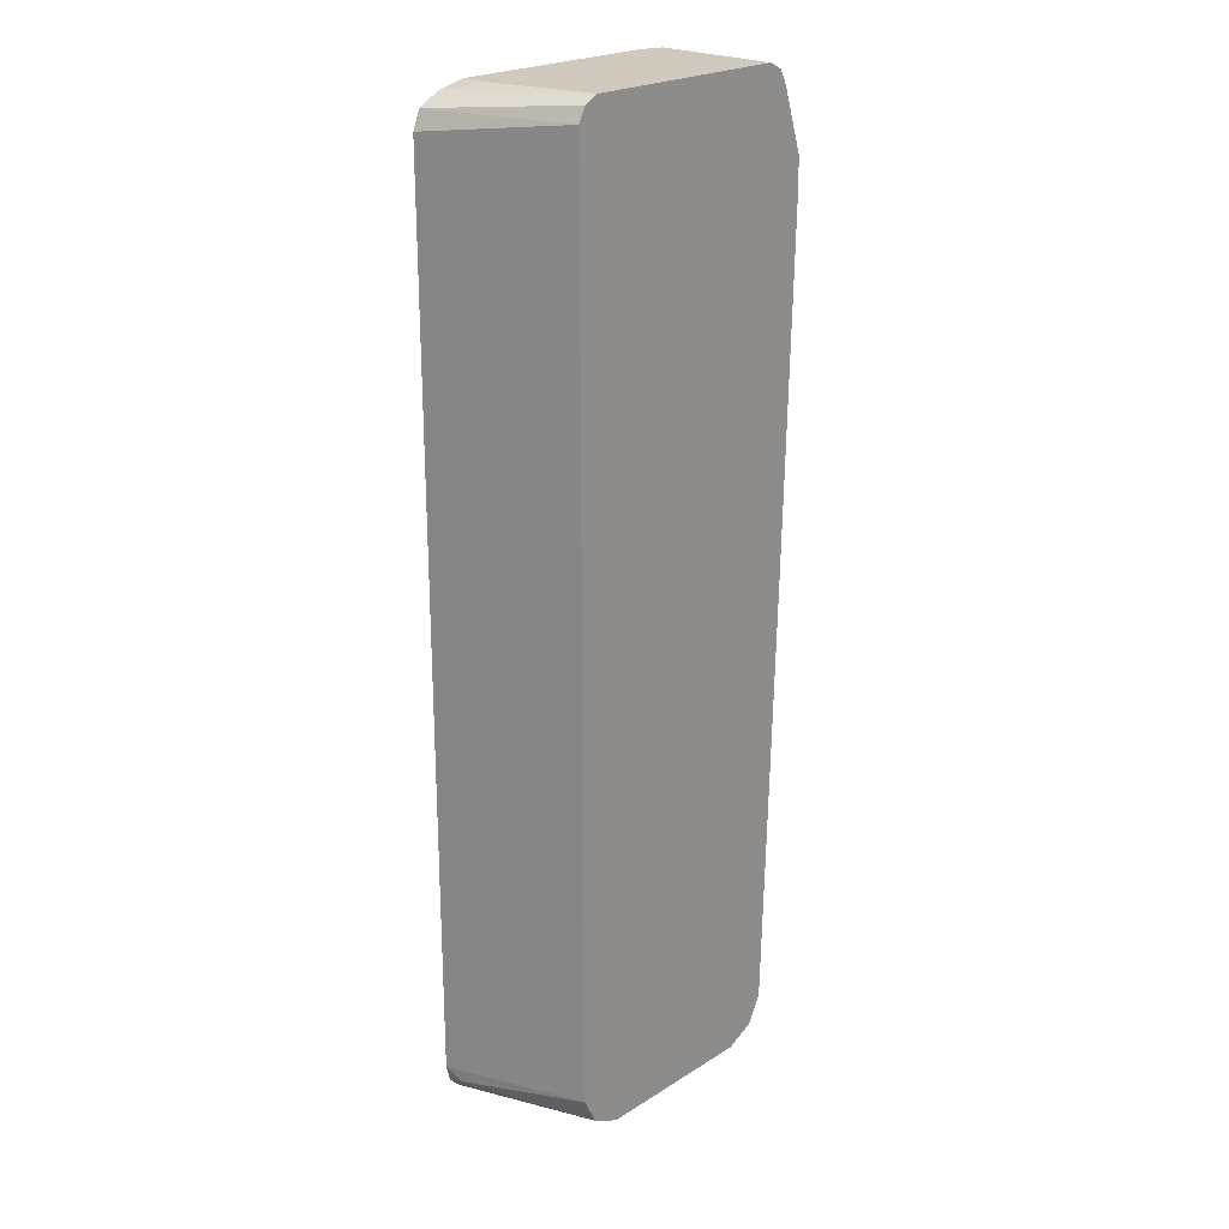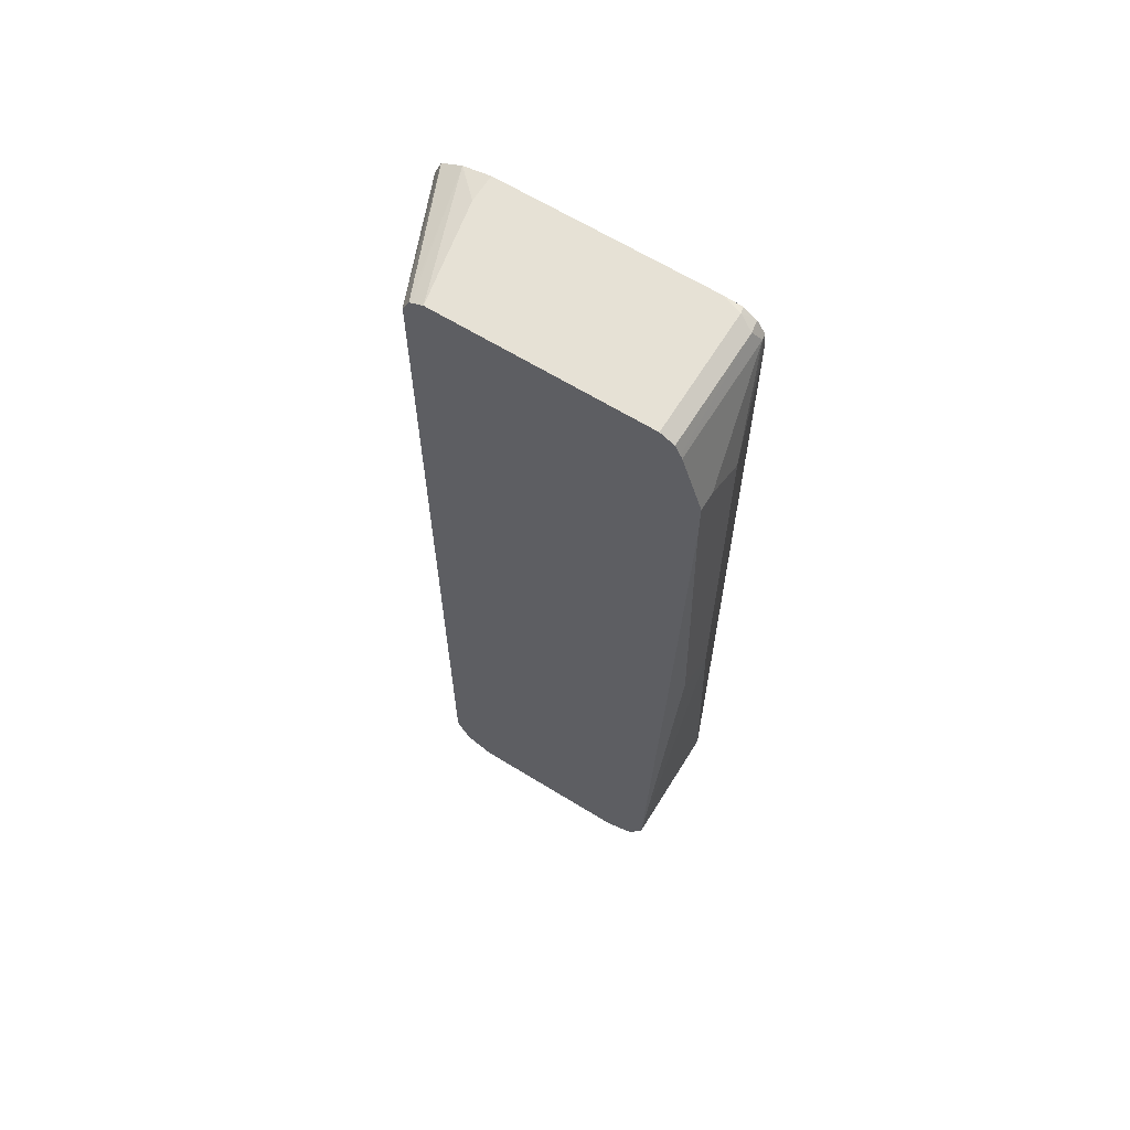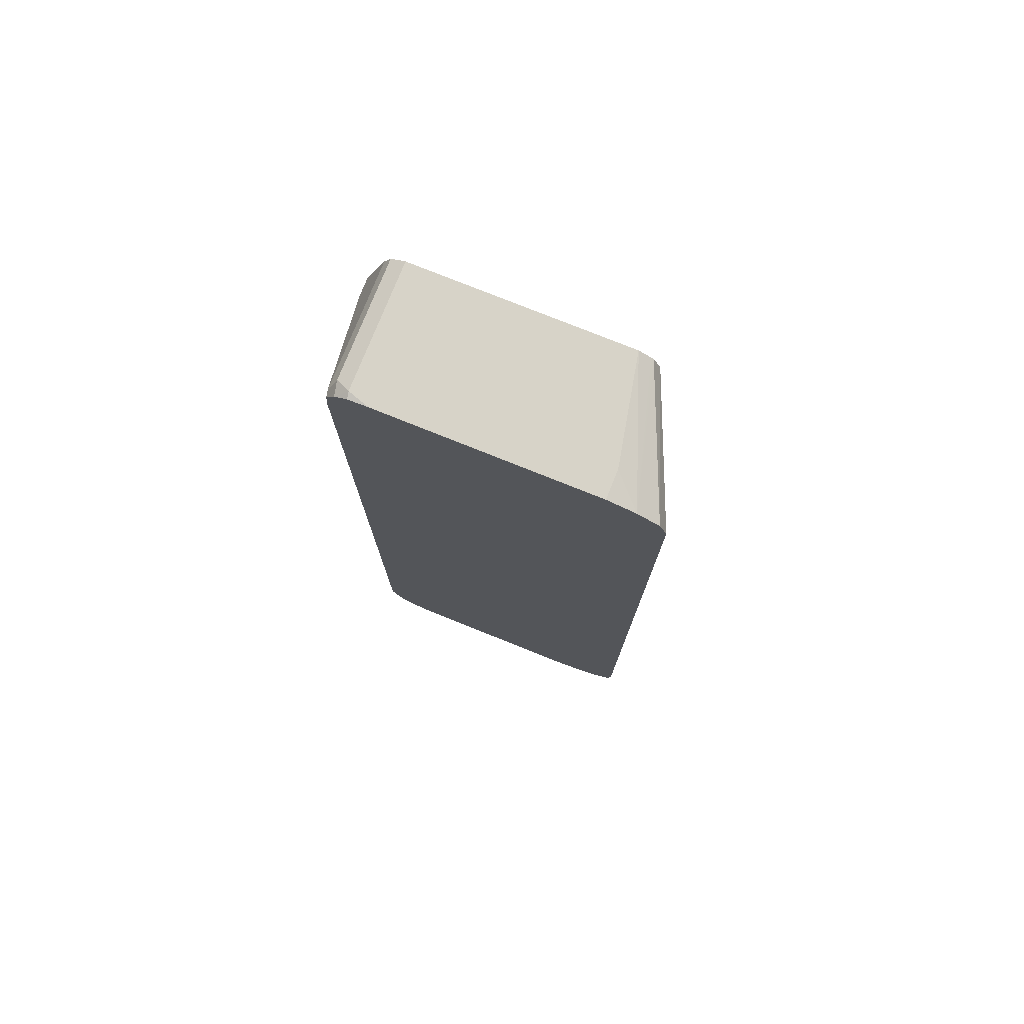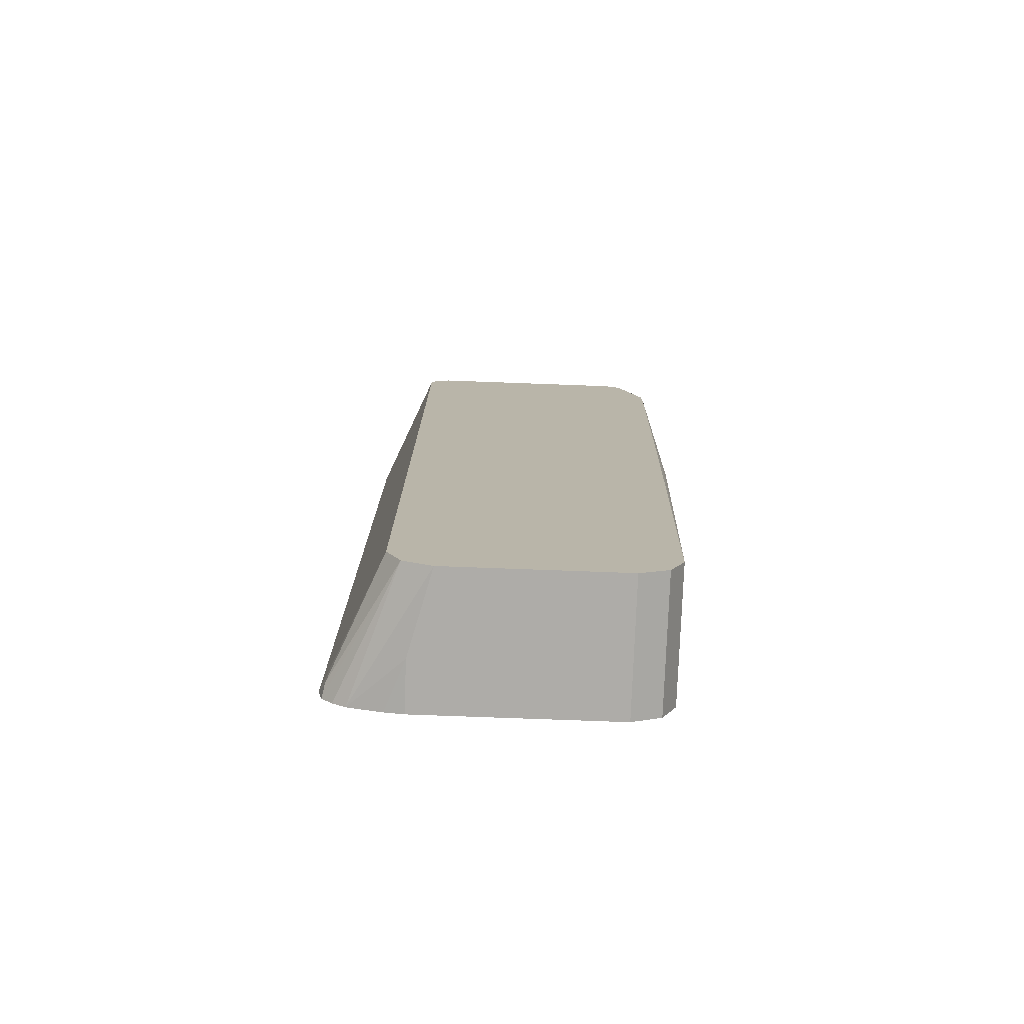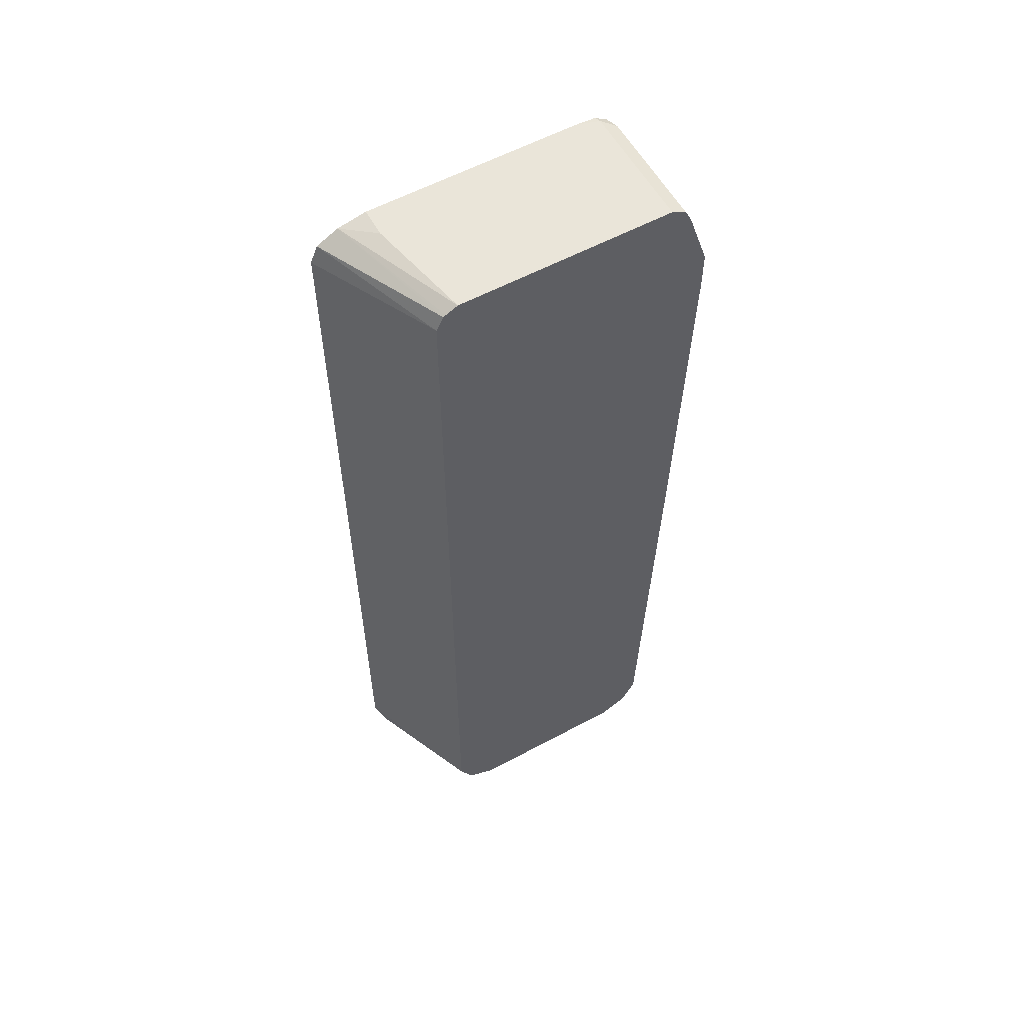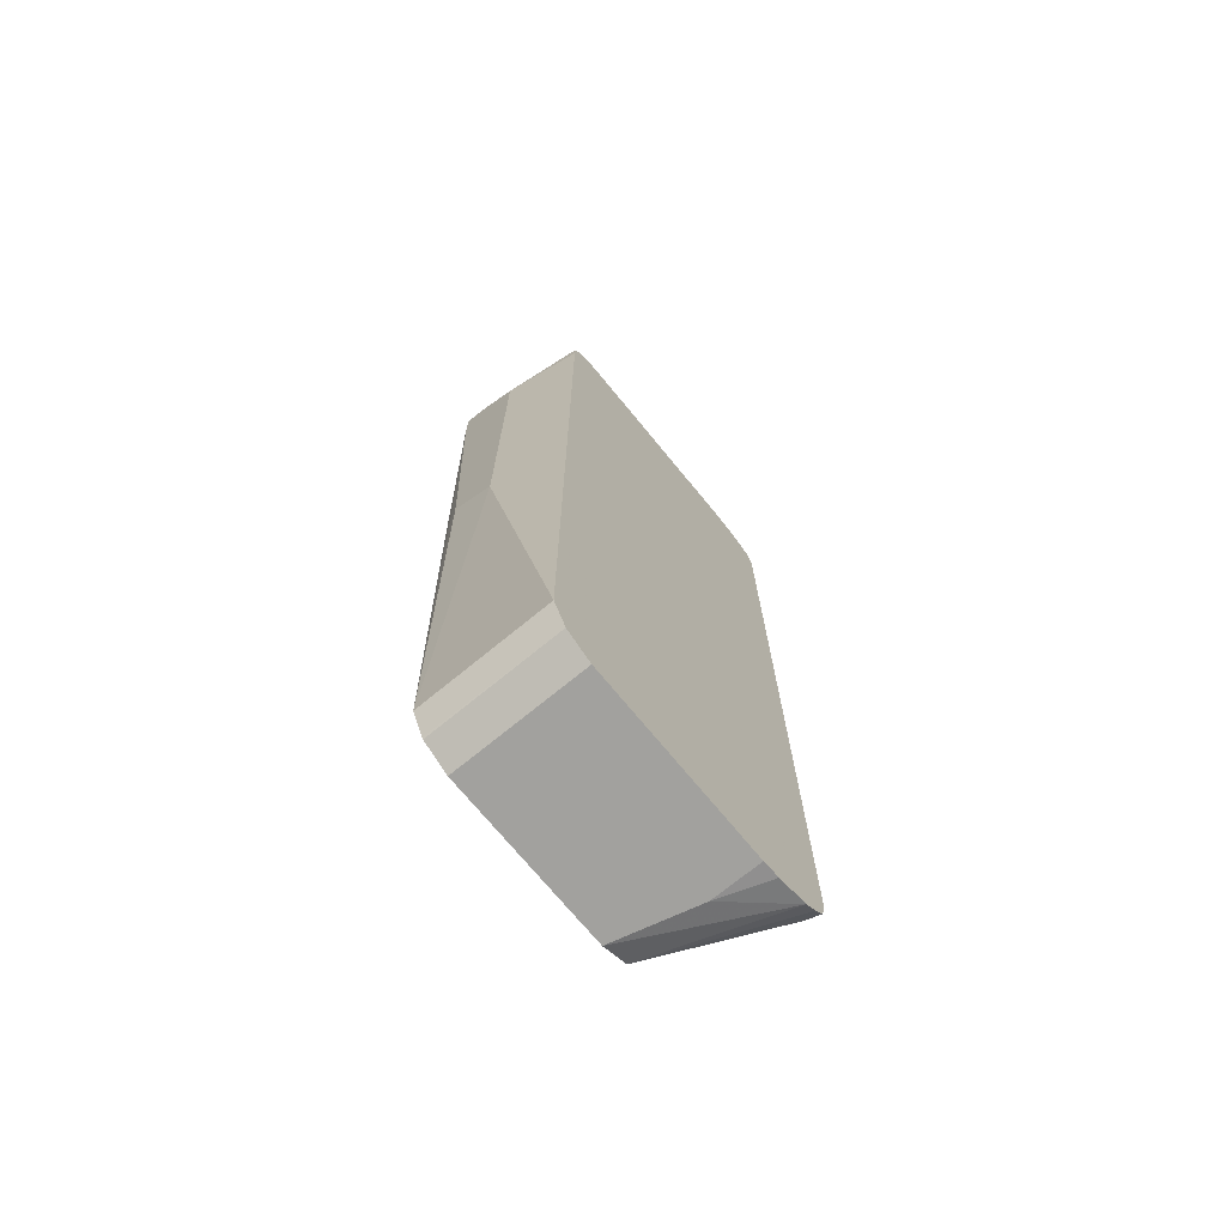
<metadata>
{"format":"obj","ext":"obj","renderer":"f3d","projection":"perspective","resolution":1024,"background":"white","views":[{"elev":22.9,"azim":-46.7,"up":"+Y"},{"elev":64.7,"azim":31.8,"up":"+Y"},{"elev":77.1,"azim":-158.1,"up":"+Y"},{"elev":-76.9,"azim":-2.1,"up":"+Y"},{"elev":58.0,"azim":-29.1,"up":"+Y"},{"elev":-72.1,"azim":129.4,"up":"+Y"}]}
</metadata>
<code>
v 0.6606 0.5976 -0.03147
v 0.6606 0.5976 -0.005316
v 0.6606 0.5662 -0.09438
v 0.6291 0.6919 -0.1887
v 0.6606 0.5347 -0.005316
v 0.6291 0.6919 -0.005316
v 0.6291 0.6605 -0.1987
v 0.6272 0.69 -0.1987
v 0.6606 -0.03145 -0.09438
v 0.6146 0.7089 -0.1987
v 0.6187 0.7129 -0.1783
v 0.6265 0.6973 -0.005316
v 0.6475 0 -0.005316
v 0.6527 -0.01572 -0.01573
v 0.6606 0 -0.03147
v 0.6291 -0.6605 -0.1987
v 0.6291 -0.6605 -0.005316
v 0.5957 0.7214 -0.1987
v 0.5977 0.7235 -0.1887
v 0.6187 0.7129 -0.005316
v 0.6099 -0.699 -0.005316
v 0.622 -0.6748 -0.1987
v 0.5662 0.7235 -0.1987
v 0.5977 0.7235 -0.005316
v 0.6082 -0.7024 -0.005316
v 0.6082 -0.7024 -0.1987
v 0.6187 -0.6815 -0.1987
v 0.2517 0.7235 -0.1987
v 0.2832 0.7235 -0.005316
v 0.5907 -0.7112 -0.005316
v 0.5939 -0.7097 -0.1987
v 0.2102 0.7142 -0.1987
v 0.2517 0.7235 -0.1573
v 0.2657 0.7148 -0.005316
v 0.5662 -0.7235 -0.005316
v 0.5662 -0.7235 -0.1987
v 0.1788 0.697 -0.1987
v 0.2622 0.7129 -0.005316
v 0.3146 -0.7235 -0.005316
v 0.2832 -0.7235 -0.1987
v 0.168 0.6706 -0.1987
v 0.2517 0.6919 -0.005316
v 0.2832 -0.7235 -0.1258
v 0.2726 -0.7024 -0.005316
v 0.2074 -0.7048 -0.1987
v 0.256 -0.7191 -0.1987
v 0.168 -0.6506 -0.1987
v 0.2517 -0.6605 -0.005316
v 0.257 -0.6711 -0.005316
v 0.1783 -0.671 -0.1783
v 0.1742 -0.6751 -0.1987
v 0.1892 -0.6915 -0.1987
f 16 21 22
f 18 23 19
f 19 23 28
f 19 28 33
f 19 29 24
f 16 17 21
f 21 26 27
f 21 25 26
f 19 33 29
f 14 17 15
f 10 18 19
f 11 24 20
f 11 19 24
f 11 20 12
f 10 19 11
f 9 17 16
f 9 15 17
f 7 10 8
f 7 18 10
f 21 27 22
f 7 23 18
f 13 17 14
f 25 30 31
f 40 43 46
f 28 32 33
f 7 28 23
f 47 51 50
f 44 52 45
f 44 51 52
f 44 50 51
f 44 49 50
f 43 45 46
f 41 48 42
f 41 47 48
f 39 45 43
f 25 31 26
f 39 44 45
f 37 41 42
f 35 40 36
f 35 43 40
f 35 39 43
f 32 38 34
f 32 37 38
f 31 35 36
f 30 35 31
f 29 32 34
f 29 33 32
f 37 42 38
f 7 32 28
f 2 48 49
f 7 41 37
f 2 30 25
f 2 35 30
f 2 39 35
f 2 44 39
f 2 49 44
f 2 42 48
f 2 38 42
f 2 34 38
f 2 29 34
f 2 24 29
f 2 20 24
f 2 12 20
f 2 6 12
f 1 6 2
f 1 4 6
f 1 3 4
f 1 9 3
f 1 15 9
f 1 5 15
f 1 2 5
f 47 50 48
f 2 25 21
f 2 21 17
f 2 17 13
f 2 13 5
f 7 47 41
f 7 51 47
f 7 52 51
f 7 45 52
f 7 46 45
f 7 40 46
f 7 36 40
f 7 31 36
f 7 26 31
f 7 27 26
f 7 37 32
f 7 22 27
f 5 14 15
f 5 13 14
f 4 12 6
f 4 11 12
f 4 10 11
f 4 8 10
f 3 16 7
f 3 9 16
f 3 8 4
f 3 7 8
f 7 16 22
f 48 50 49

</code>
